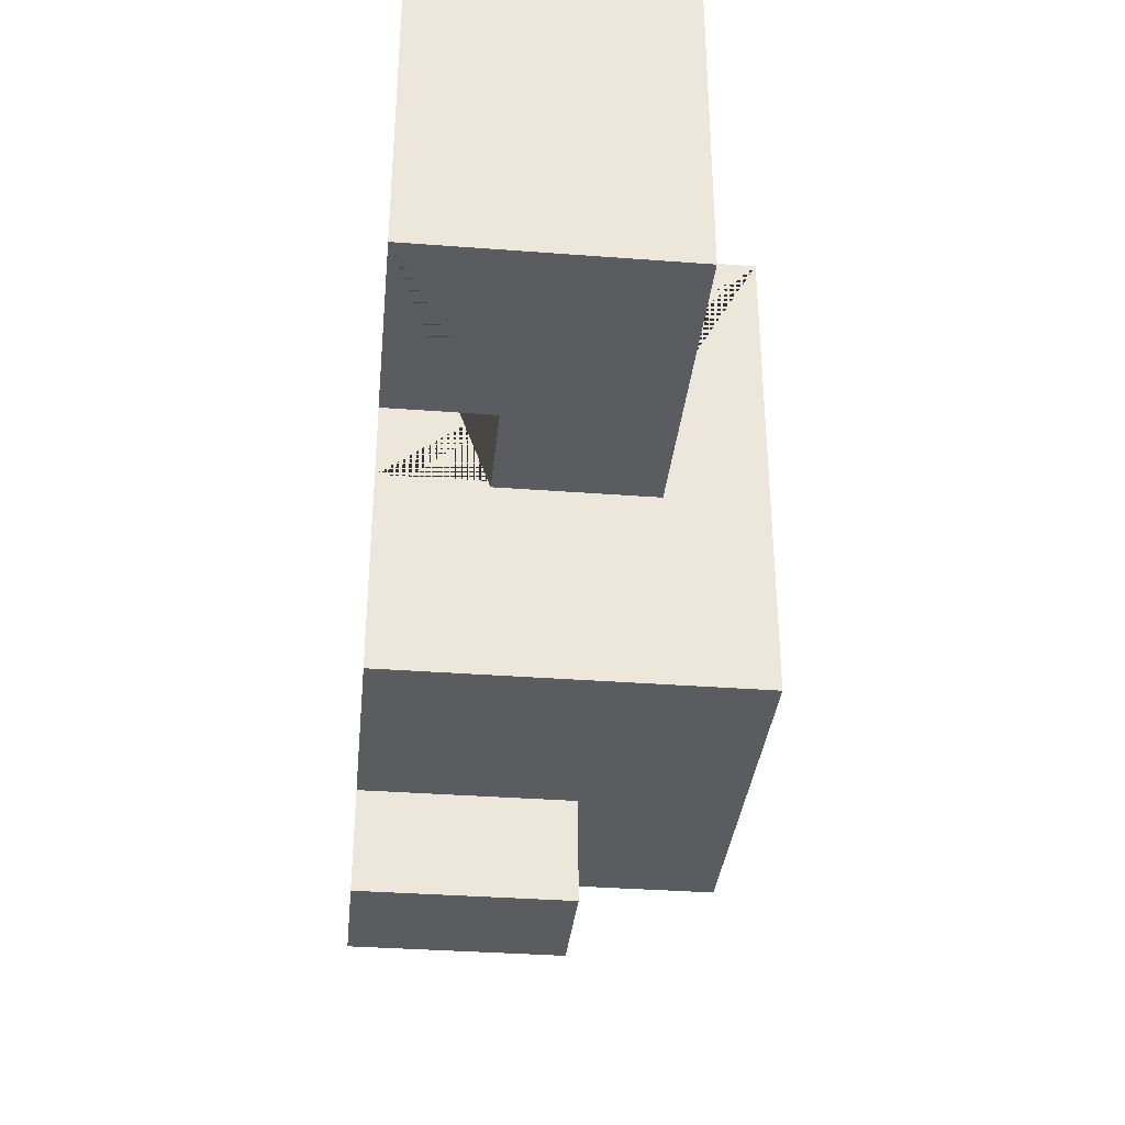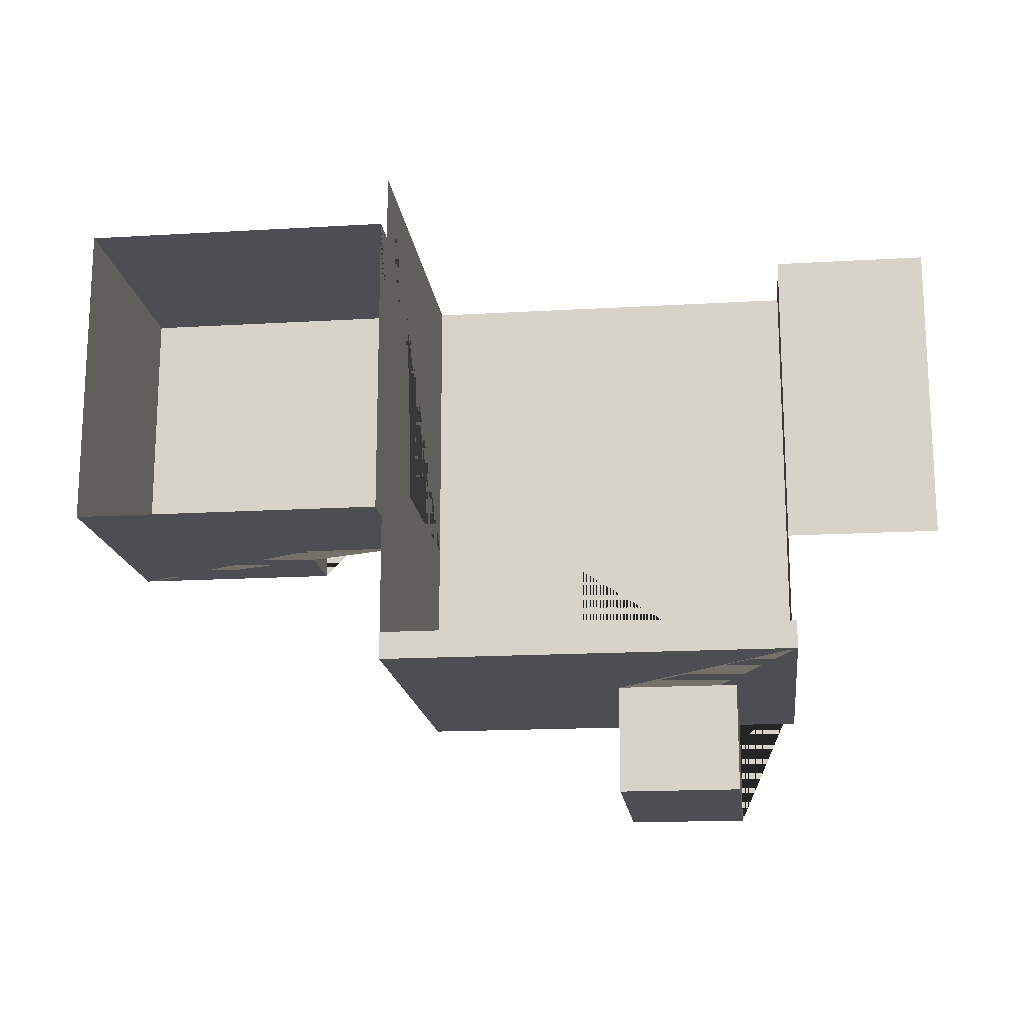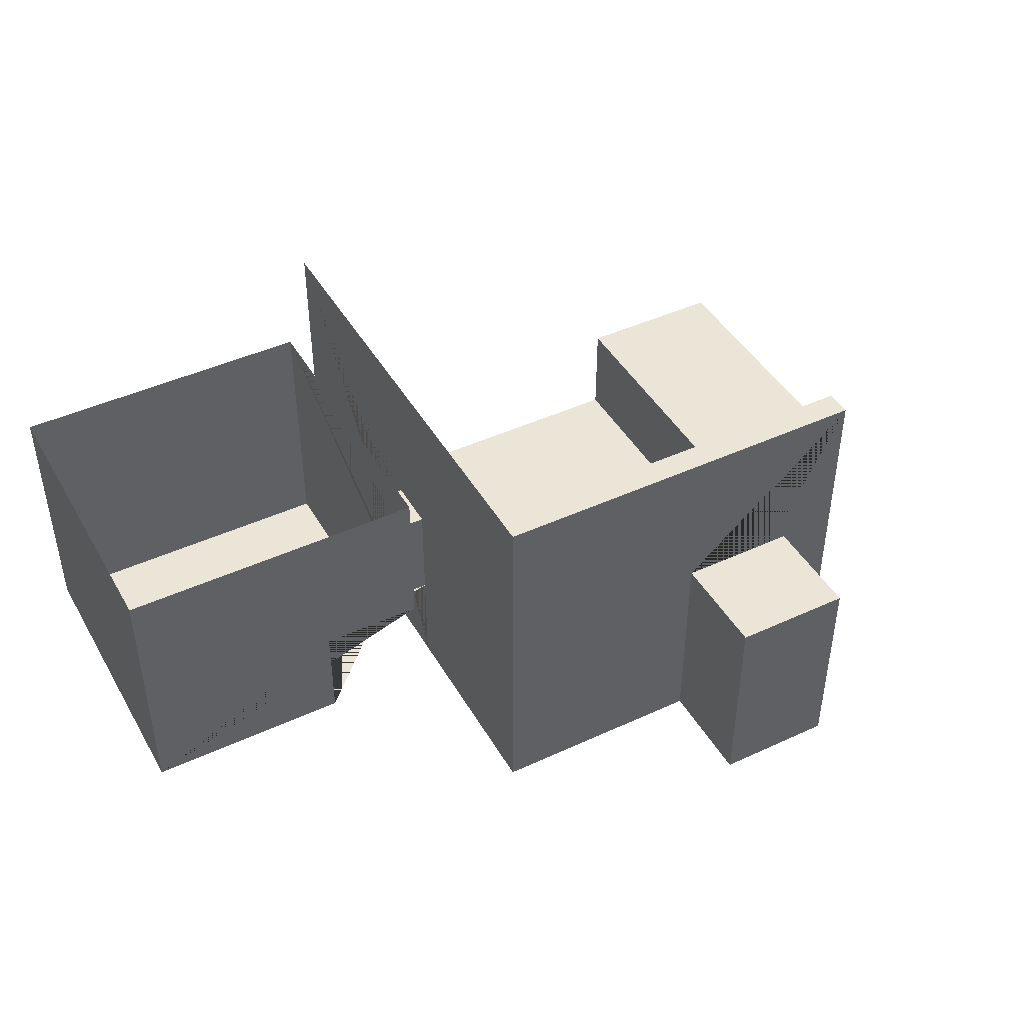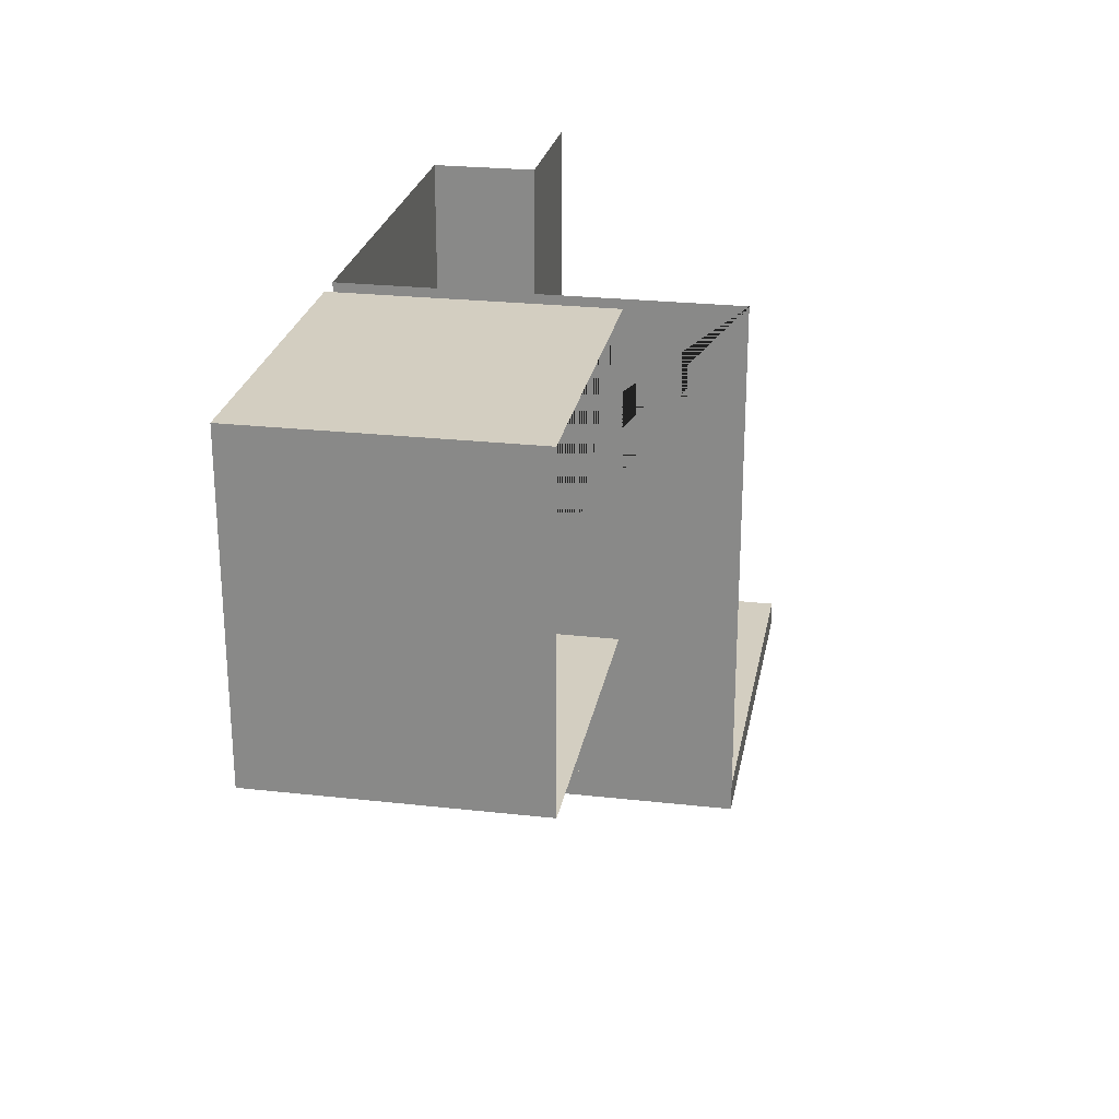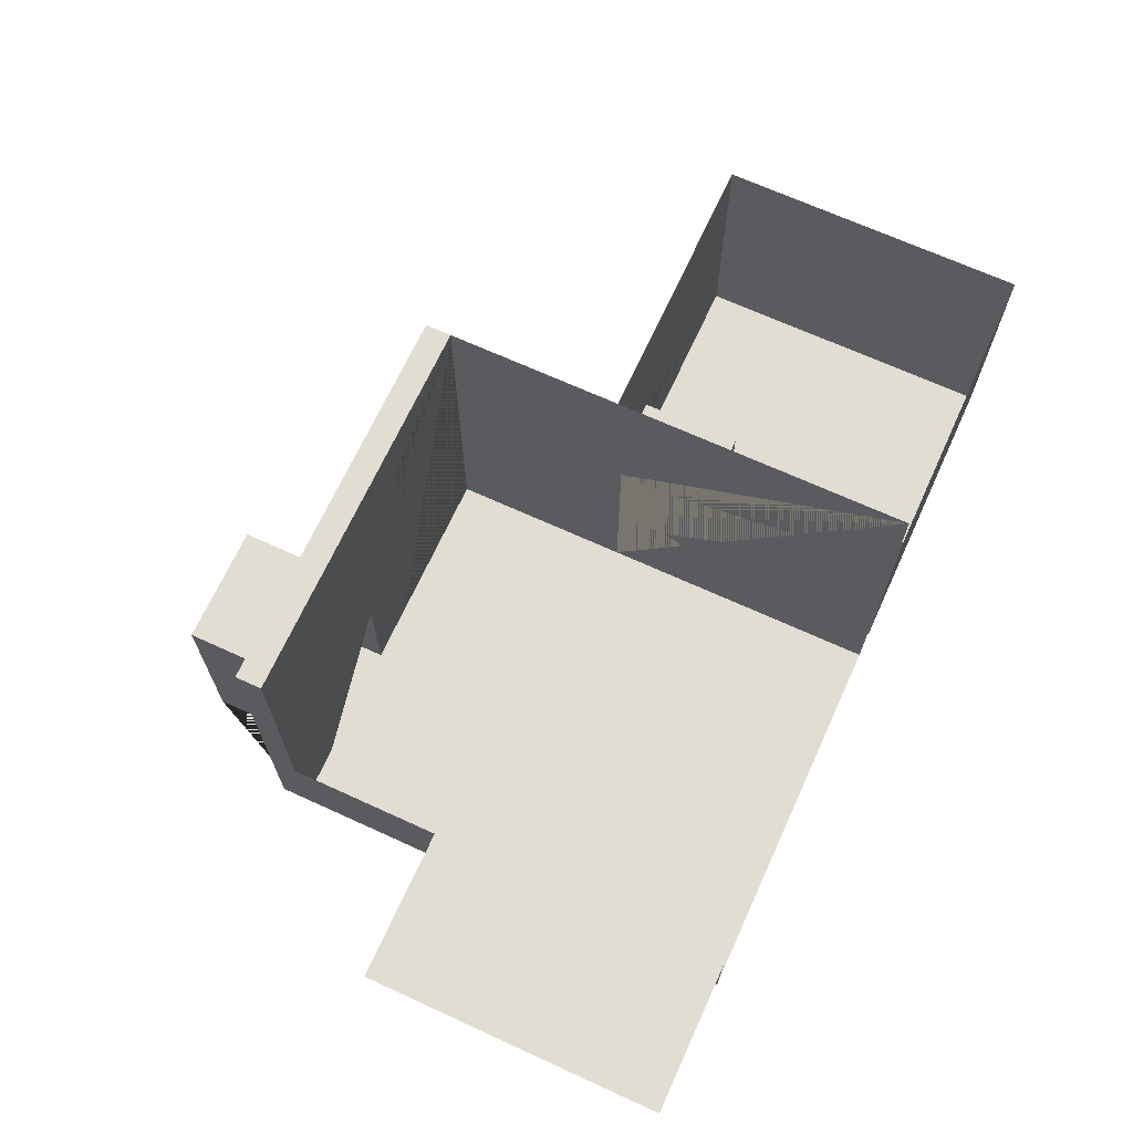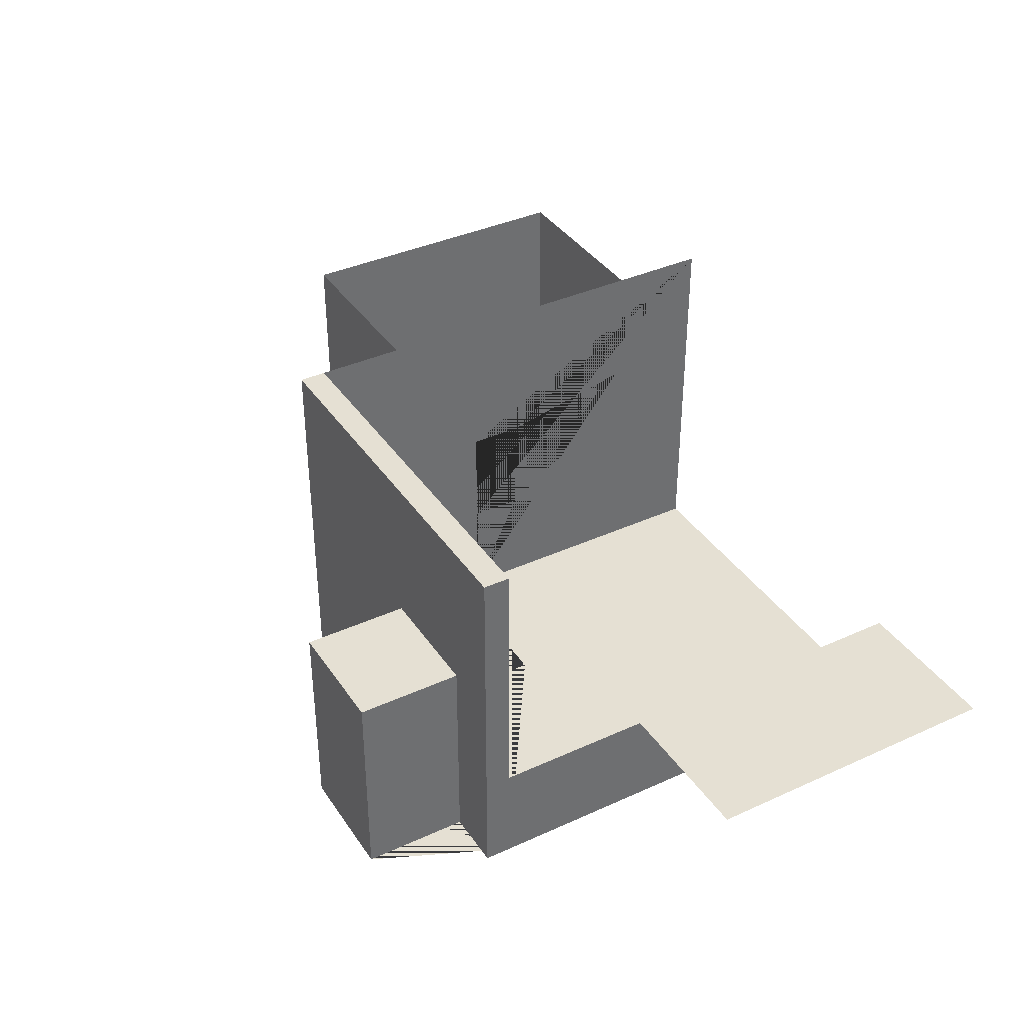
<metadata>
{"format":"obj","ext":"obj","renderer":"f3d","projection":"perspective","resolution":1024,"background":"white","views":[{"elev":-34.8,"azim":84.2,"up":"+Z"},{"elev":-16.8,"azim":-173.2,"up":"+Z"},{"elev":44.3,"azim":151.7,"up":"+Y"},{"elev":25.0,"azim":100.3,"up":"+Z"},{"elev":68.3,"azim":-65.4,"up":"+Y"},{"elev":38.0,"azim":-120.1,"up":"+Y"}]}
</metadata>
<code>
o Cube
v -0.5 3 -0.5
v -0.5 3 0.5
v -1 -1 -1
v -1 -1 5
v -1 4 5
v -1 -1 -0.5
v -1 1 0.5
v -1 1 -0.5
v -1 3 0.5
v -1 3 -0.5
v -4 -1 -1
v -8.5 -1 5
v -8.5 1 -1
v -8.5 1 5
v -11.5 1 -1
v -11.5 1 5
v -1 6 5
v -1 -1 -4
v -4 -1 -4
v -1 -1 -4
v -4 -1 -4
v -8.5 -1 -4
v -8.5 1 -4
v -1 6 -4
v -7.375 -1 -4
v -5.125 -1 -4
v -5.125 -1 -6.5
v -7.375 3 -4
v -5.125 3 -4
v -8.5 6 -4
v -1 6 -4.5
v -1 -1 -4.5
v -5.125 -1 -4.5
v -8.5 -1 -4.5
v -7.375 -1 -4.5
v -5.125 3 -4.5
v -7.375 3 -4.5
v -8.5 6 -4.5
v -7.375 -1 -6.5
v -5.125 3 -6.5
v -7.375 3 -6.5
v 1.5 1 -1
v 1.5 -1 -1
v 1.5 1 1
v 1.5 -1 1
v -0.5 1 -1
v -0.5 1 1
v -0.5 -1 1
v 5.5 -1 -1
v -0.5 -1 5
v 5.5 -1 5
v -0.5 4 -1
v 5.5 4 -1
v 5.5 4 5
v -0.5 4 5
v -0.5 1 0.5
v -0.5 1 -0.5
f 10 1 2 9
f 7 8 6 4 5 9
f 22 34 38 30
f 22 12 4 6 3 11 19 26 33 27 39 35 25
f 12 22 23 13 14
f 17 24 18 3 6 8 10 9 5
f 19 11 3 18 32 33 26
f 29 28 37 36
f 24 31 32 18
f 26 29 36 33
f 30 24 31 38
f 38 34 35 37 36 33 32 31
f 25 35 34 22
f 28 25 35 37
f 14 13 15 16
f 36 37 41 40
f 33 36 40 27
f 37 35 39 41
f 39 27 40 41
f 24 30 22 25 28 29 26 19 20 21 18
f 45 44 47 48
f 43 42 44 45
f 48 50 51 49 43 45
f 55 54 51 50
f 49 51 54 53
f 49 53 52 46 42 43
f 42 46 57 8 7 56 47 44
f 1 10 8 57
f 2 56 7 9
f 55 50 48 47 56 2 1 57 46 52
l 19 21

</code>
